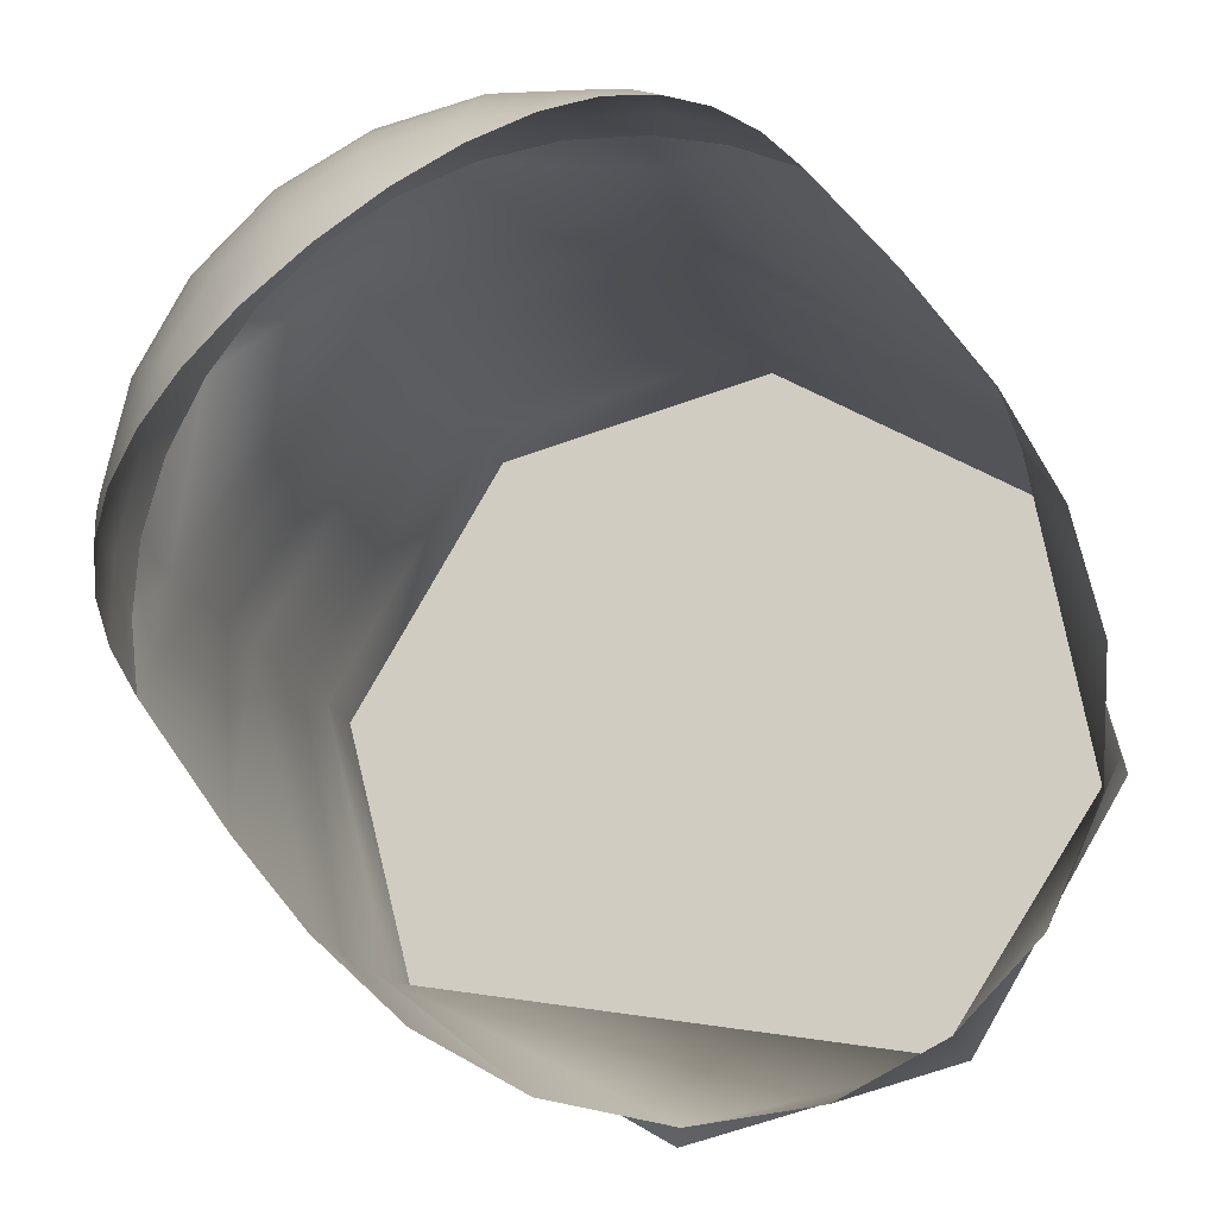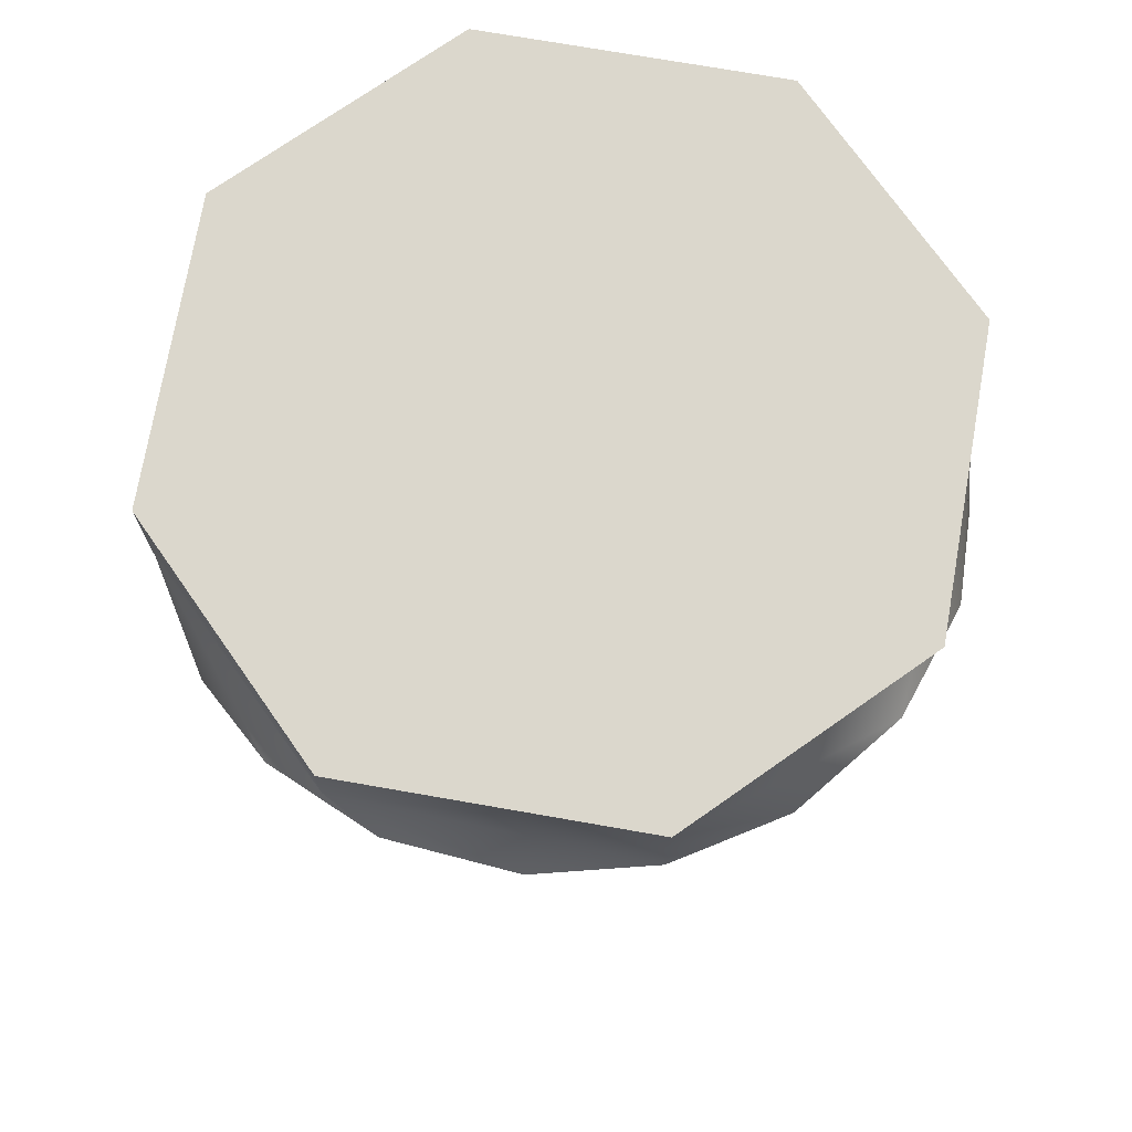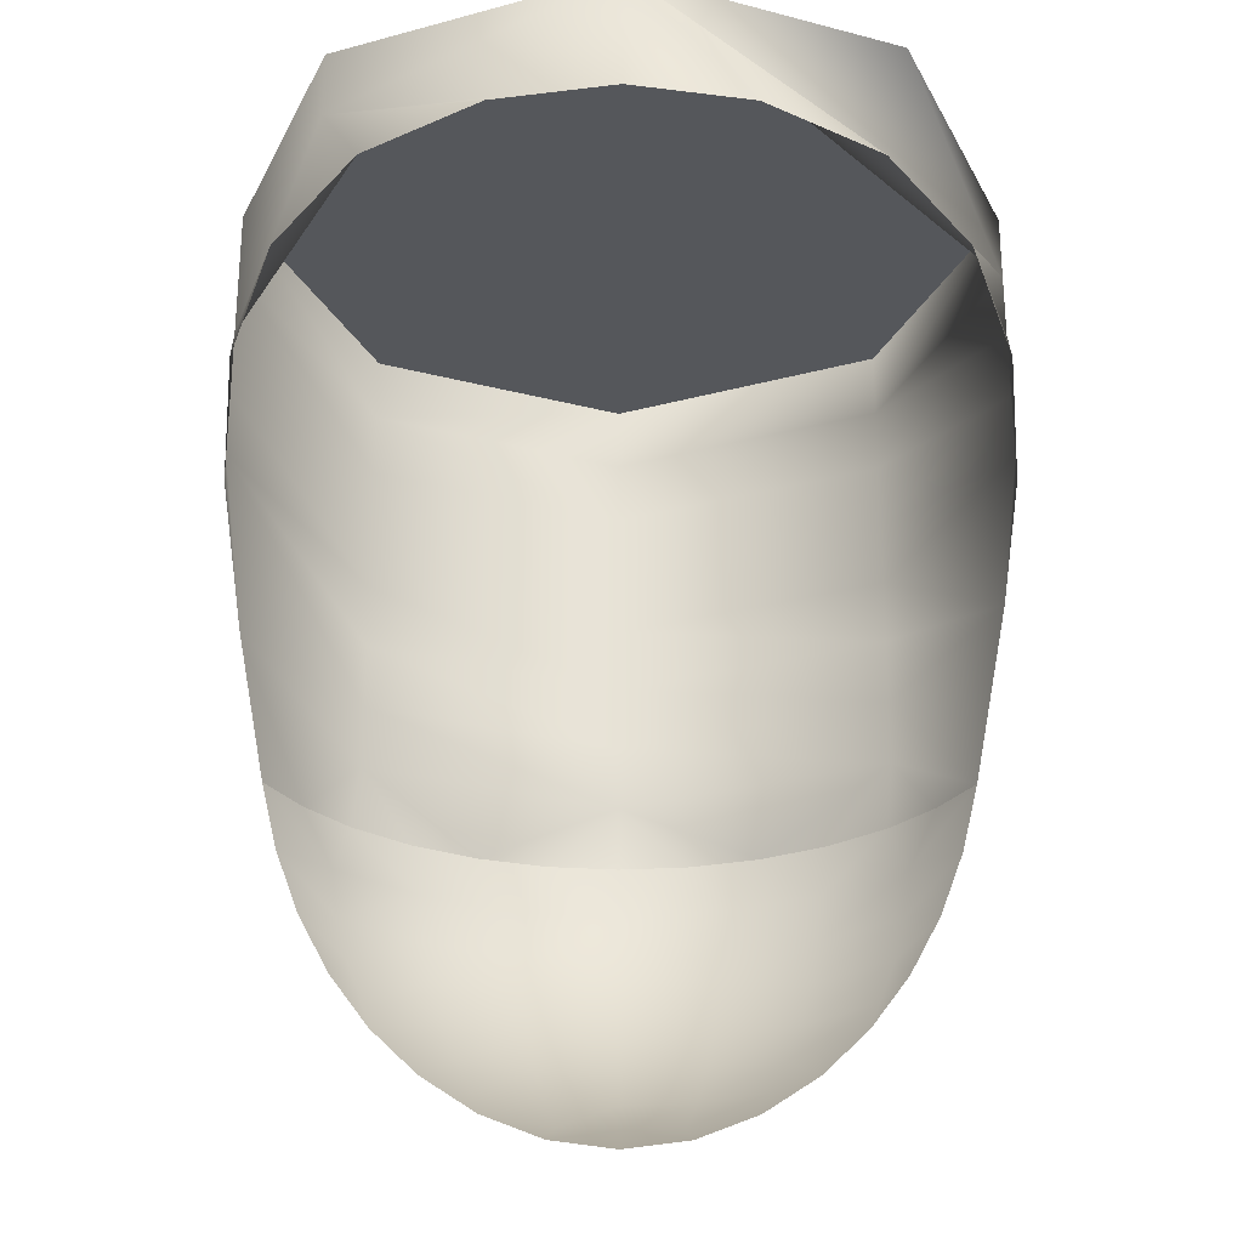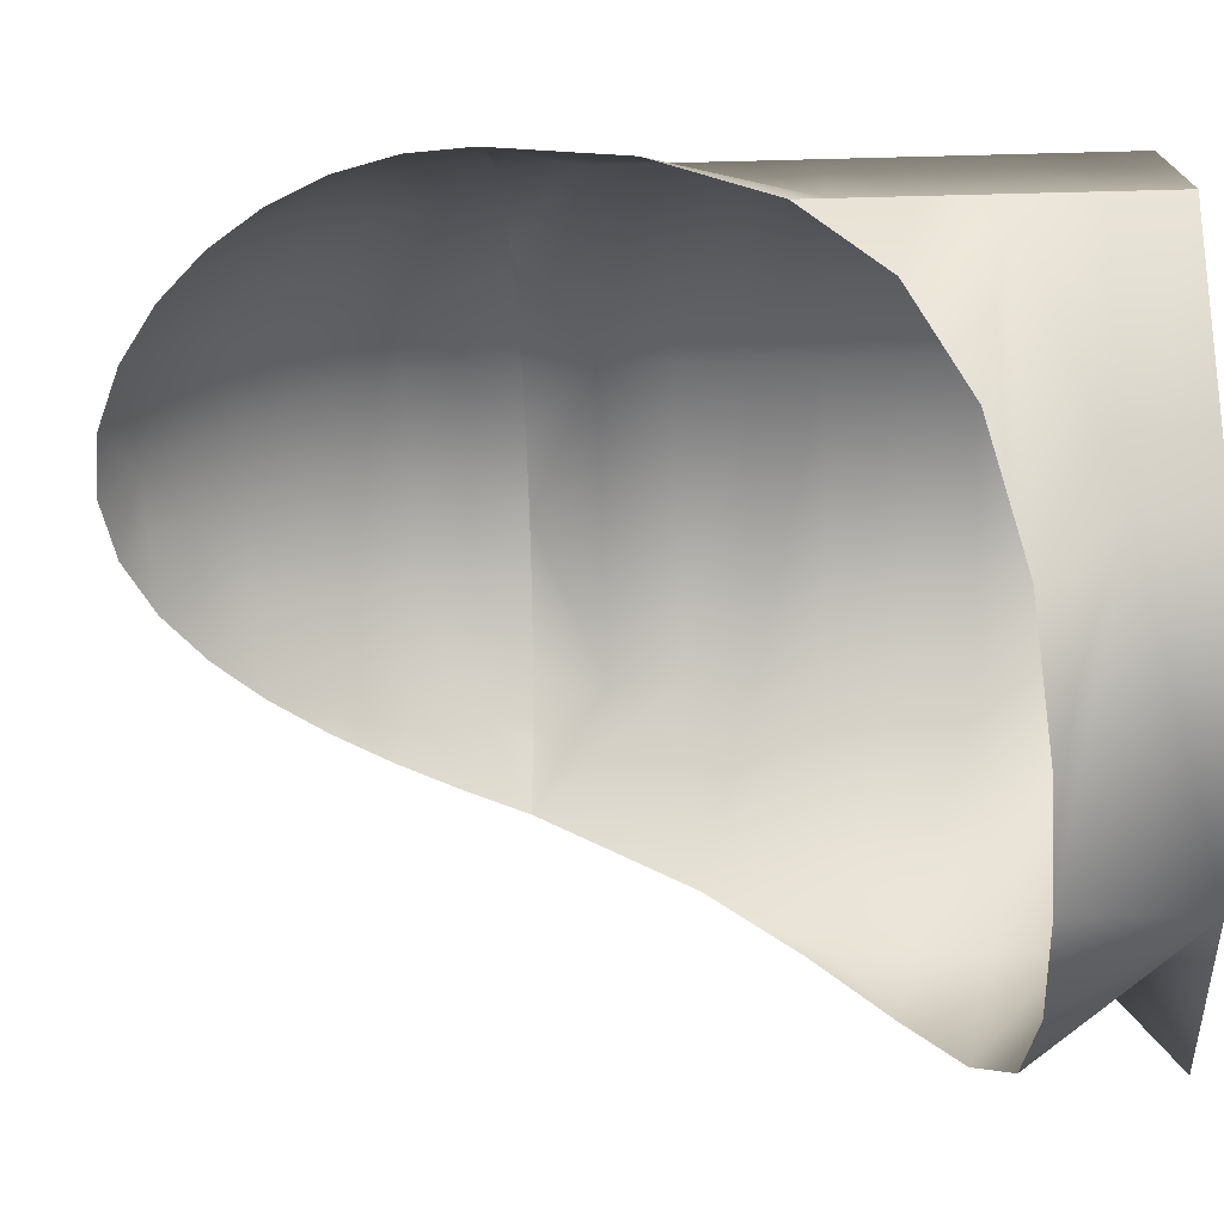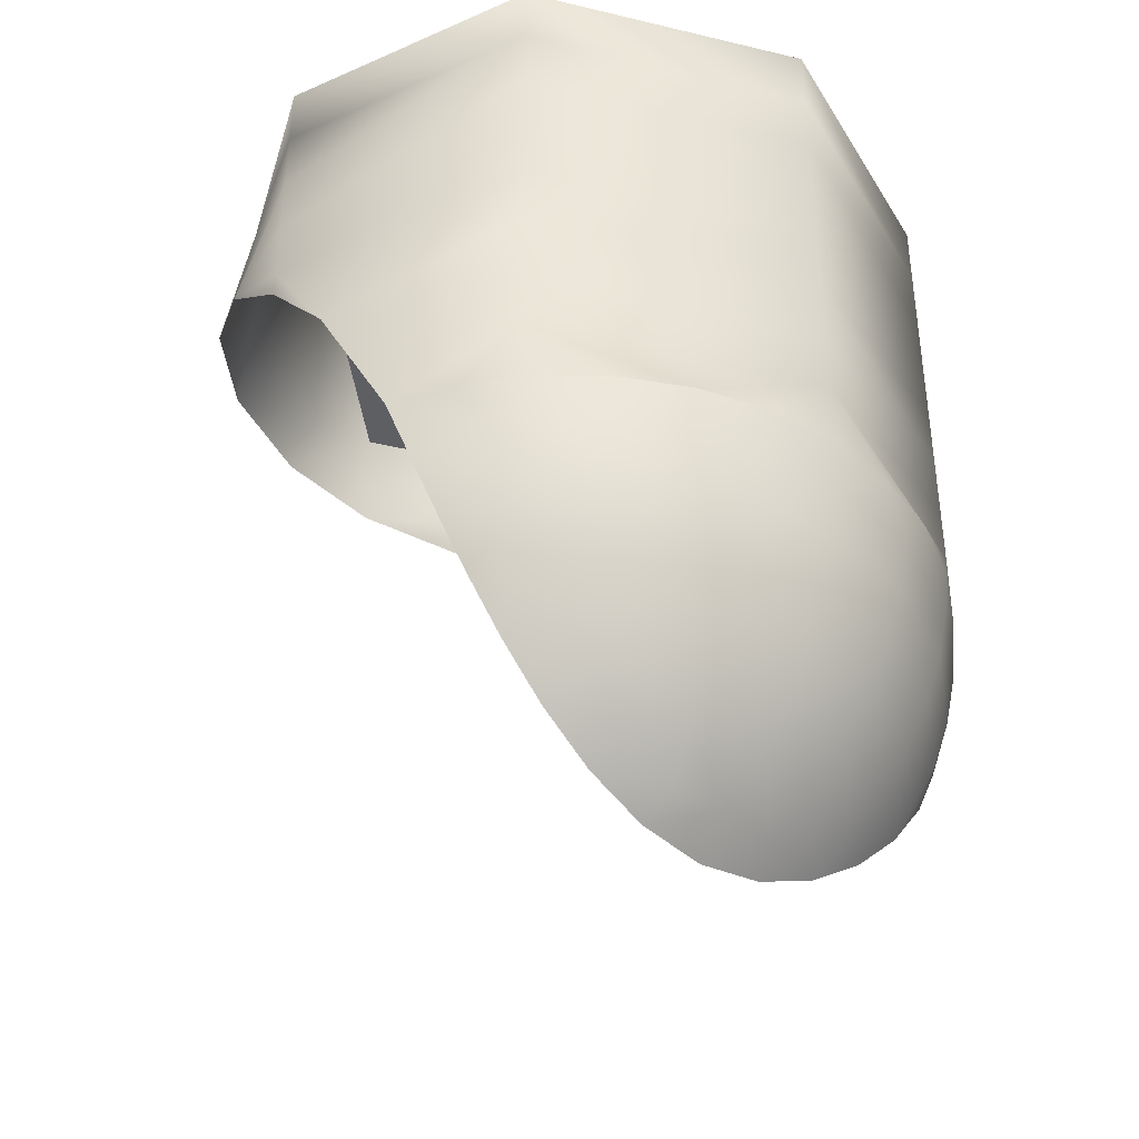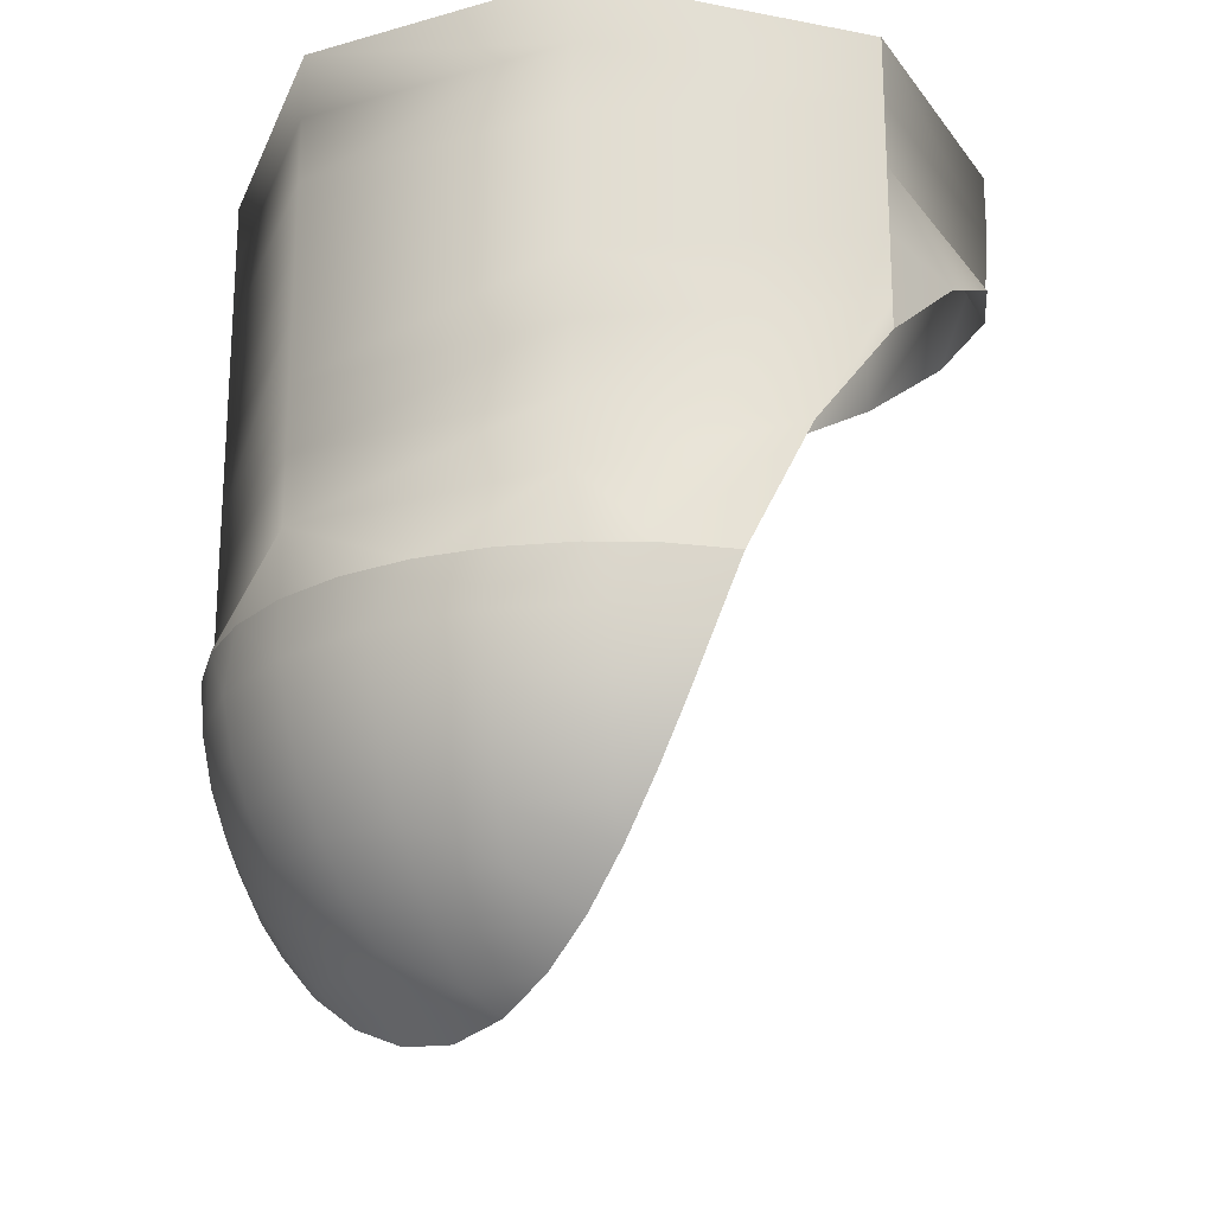
<metadata>
{"format":"obj","ext":"obj","renderer":"f3d","projection":"perspective","resolution":1024,"background":"white","views":[{"elev":-17.5,"azim":14.2,"up":"+Z"},{"elev":73.2,"azim":130.7,"up":"+Y"},{"elev":-26.9,"azim":143.6,"up":"+Y"},{"elev":-17.5,"azim":93.4,"up":"+Z"},{"elev":-40.5,"azim":-75.7,"up":"+Y"},{"elev":-22.1,"azim":12.2,"up":"+Y"}]}
</metadata>
<code>
o Obj_000024/mesh25/mesh25-geometry#mesh25-geometry
v -0.4424 -0.7257 -0.07569
v -0.4518 -0.7257 -0.09147
v -0.4466 -0.7257 -0.05894
v -0.4424 -0.7299 -0.07569
v -0.4843 -0.7257 -0.08632
v -0.4517 -0.7332 -0.09142
v -0.4685 -0.7257 -0.09572
v -0.4792 -0.7257 -0.05378
v -0.4466 -0.7299 -0.05894
v -0.4465 -0.7334 -0.08609
v -0.4584 -0.7334 -0.09482
v -0.4843 -0.7299 -0.08632
v -0.4886 -0.7257 -0.06956
v -0.4624 -0.7257 -0.04954
v -0.4624 -0.7299 -0.04954
v -0.4466 -0.7341 -0.05894
v -0.443 -0.7341 -0.07876
v -0.4664 -0.7341 -0.0959
v -0.4886 -0.7299 -0.06956
v -0.4792 -0.7299 -0.05378
v -0.4624 -0.7341 -0.04954
v -0.4741 -0.7361 -0.09425
v -0.4843 -0.7341 -0.08632
v -0.4792 -0.7341 -0.05378
v -0.4624 -0.7383 -0.04954
v -0.4422 -0.7361 -0.0709
v -0.4886 -0.7341 -0.06956
v -0.4792 -0.7383 -0.05378
v -0.4466 -0.7383 -0.05894
v -0.4437 -0.7395 -0.06414
v -0.4802 -0.7394 -0.09078
v -0.4843 -0.7383 -0.08632
v -0.4886 -0.7383 -0.06956
v -0.4792 -0.7425 -0.05378
v -0.4624 -0.7425 -0.04954
v -0.4886 -0.7425 -0.06956
v -0.4466 -0.7425 -0.05894
v -0.4843 -0.7425 -0.08632
v -0.4886 -0.7468 -0.06956
v -0.4792 -0.7468 -0.05378
v -0.4624 -0.7468 -0.04954
v -0.4466 -0.7443 -0.05894
v -0.4843 -0.7442 -0.08641
v -0.4867 -0.7499 -0.08218
v -0.4624 -0.751 -0.04954
v -0.4505 -0.7513 -0.05473
v -0.4886 -0.751 -0.06956
v -0.4792 -0.751 -0.05378
v -0.4883 -0.7594 -0.07731
v -0.4792 -0.7552 -0.05378
v -0.4624 -0.7552 -0.04954
v -0.4886 -0.7552 -0.06956
v -0.4578 -0.7594 -0.05064
v -0.4888 -0.7594 -0.07315
v -0.4853 -0.7594 -0.06046
v -0.4709 -0.7594 -0.04999
v -0.4618 -0.7594 -0.04961
v -0.454 -0.7594 -0.05237
v -0.4885 -0.7627 -0.07088
v -0.4885 -0.7594 -0.06898
v -0.4873 -0.7594 -0.06457
v -0.4826 -0.7594 -0.05681
v -0.4752 -0.7594 -0.05148
v -0.4664 -0.7594 -0.04936
v -0.4603 -0.7627 -0.05012
v -0.4882 -0.7633 -0.07586
v -0.487 -0.7627 -0.06429
v -0.4838 -0.7627 -0.05859
v -0.4792 -0.7594 -0.05377
v -0.4734 -0.7627 -0.05097
v -0.467 -0.7627 -0.0496
v -0.4554 -0.7632 -0.05198
v -0.4878 -0.7659 -0.07093
v -0.479 -0.7627 -0.05394
v -0.4605 -0.7659 -0.05076
v -0.4875 -0.767 -0.07445
v -0.4864 -0.7659 -0.06453
v -0.4833 -0.7659 -0.05899
v -0.4787 -0.7659 -0.05447
v -0.4732 -0.7659 -0.05159
v -0.4669 -0.7659 -0.05026
v -0.4569 -0.767 -0.05224
v -0.4869 -0.7689 -0.07101
v -0.4855 -0.7689 -0.06488
v -0.4607 -0.7689 -0.05173
v -0.4861 -0.7706 -0.07302
v -0.4825 -0.7689 -0.05959
v -0.4781 -0.7689 -0.05527
v -0.4729 -0.7689 -0.05252
v -0.4669 -0.7689 -0.05124
v -0.4587 -0.7706 -0.0531
v -0.4854 -0.7719 -0.07112
v -0.4841 -0.7719 -0.06542
v -0.4813 -0.7719 -0.0605
v -0.461 -0.7719 -0.05318
v -0.4842 -0.7739 -0.07155
v -0.4772 -0.7719 -0.05648
v -0.4724 -0.7719 -0.05392
v -0.4668 -0.7719 -0.05273
v -0.4607 -0.7739 -0.05452
v -0.4824 -0.7747 -0.06607
v -0.4799 -0.7747 -0.06158
v -0.4762 -0.7747 -0.05792
v -0.4817 -0.7768 -0.06999
v -0.4717 -0.7747 -0.05559
v -0.4667 -0.7747 -0.05451
v -0.4804 -0.7772 -0.06686
v -0.4781 -0.7772 -0.06291
v -0.4749 -0.7772 -0.0597
v -0.471 -0.7772 -0.05764
v -0.463 -0.7768 -0.05642
v -0.4787 -0.7791 -0.06821
v -0.4665 -0.7772 -0.0567
v -0.4762 -0.7794 -0.06438
v -0.4735 -0.7794 -0.06164
v -0.4702 -0.7794 -0.0599
v -0.4656 -0.7791 -0.05872
v -0.4753 -0.7807 -0.06617
v -0.4686 -0.7807 -0.06125
v -0.4719 -0.7813 -0.06381
f 1 2 3
f 3 2 1
f 2 1 4
f 4 1 2
f 3 2 5
f 5 2 3
f 1 3 4
f 4 3 1
f 2 4 6
f 6 4 2
f 2 7 5
f 5 7 2
f 3 5 8
f 8 5 3
f 4 3 9
f 9 3 4
f 4 10 6
f 6 10 4
f 2 6 11
f 11 6 2
f 2 12 7
f 7 12 2
f 7 12 5
f 5 12 7
f 8 5 13
f 13 5 8
f 3 8 14
f 14 8 3
f 3 15 9
f 9 15 3
f 4 9 16
f 16 9 4
f 10 4 17
f 17 4 10
f 2 11 18
f 18 11 2
f 2 18 12
f 12 18 2
f 12 19 5
f 5 19 12
f 5 19 13
f 13 19 5
f 13 20 8
f 8 20 13
f 8 15 14
f 14 15 8
f 14 15 3
f 3 15 14
f 15 21 9
f 9 21 15
f 9 21 16
f 16 21 9
f 17 4 16
f 16 4 17
f 12 18 22
f 22 18 12
f 23 19 12
f 12 19 23
f 19 20 13
f 13 20 19
f 8 20 15
f 15 20 8
f 15 24 21
f 21 24 15
f 21 25 16
f 16 25 21
f 26 17 16
f 16 17 26
f 12 22 23
f 23 22 12
f 23 27 19
f 19 27 23
f 27 20 19
f 19 20 27
f 20 24 15
f 15 24 20
f 24 28 21
f 21 28 24
f 21 28 25
f 25 28 21
f 16 25 29
f 29 25 16
f 26 16 30
f 30 16 26
f 23 22 31
f 31 22 23
f 32 27 23
f 23 27 32
f 27 24 20
f 20 24 27
f 33 28 24
f 24 28 33
f 28 34 25
f 25 34 28
f 25 35 29
f 29 35 25
f 30 16 29
f 29 16 30
f 31 32 23
f 23 32 31
f 32 33 27
f 27 33 32
f 33 24 27
f 27 24 33
f 36 28 33
f 33 28 36
f 36 34 28
f 28 34 36
f 25 34 35
f 35 34 25
f 29 35 37
f 37 35 29
f 30 29 37
f 37 29 30
f 31 38 32
f 32 38 31
f 38 33 32
f 32 33 38
f 38 36 33
f 33 36 38
f 39 34 36
f 36 34 39
f 34 40 35
f 35 40 34
f 35 41 37
f 37 41 35
f 30 37 42
f 42 37 30
f 31 43 38
f 38 43 31
f 38 44 36
f 36 44 38
f 39 40 34
f 34 40 39
f 44 39 36
f 36 39 44
f 35 40 41
f 41 40 35
f 37 41 45
f 45 41 37
f 37 46 42
f 42 46 37
f 43 44 38
f 38 44 43
f 47 40 39
f 39 40 47
f 44 47 39
f 39 47 44
f 40 48 41
f 41 48 40
f 41 48 45
f 45 48 41
f 37 45 46
f 46 45 37
f 47 48 40
f 40 48 47
f 44 49 47
f 47 49 44
f 48 50 45
f 45 50 48
f 45 51 46
f 46 51 45
f 52 48 47
f 47 48 52
f 49 52 47
f 47 52 49
f 52 50 48
f 48 50 52
f 45 50 51
f 51 50 45
f 46 51 53
f 53 51 46
f 49 54 52
f 52 54 49
f 52 55 50
f 50 55 52
f 50 56 51
f 51 56 50
f 51 57 53
f 53 57 51
f 46 53 58
f 58 53 46
f 49 59 54
f 54 59 49
f 54 60 52
f 52 60 54
f 52 61 55
f 55 61 52
f 55 62 50
f 50 62 55
f 50 63 56
f 56 63 50
f 51 56 64
f 64 56 51
f 51 64 57
f 57 64 51
f 57 65 53
f 53 65 57
f 53 65 58
f 58 65 53
f 49 66 59
f 59 66 49
f 54 59 60
f 60 59 54
f 52 60 61
f 61 60 52
f 61 67 55
f 55 67 61
f 55 68 62
f 62 68 55
f 50 62 69
f 69 62 50
f 50 69 63
f 63 69 50
f 63 70 56
f 56 70 63
f 56 71 64
f 64 71 56
f 64 71 57
f 57 71 64
f 57 71 65
f 65 71 57
f 58 65 72
f 72 65 58
f 66 73 59
f 59 73 66
f 59 67 60
f 60 67 59
f 60 67 61
f 61 67 60
f 67 68 55
f 55 68 67
f 62 68 74
f 74 68 62
f 62 74 69
f 69 74 62
f 69 74 63
f 63 74 69
f 63 74 70
f 70 74 63
f 56 70 71
f 71 70 56
f 71 75 65
f 65 75 71
f 65 75 72
f 72 75 65
f 66 76 73
f 73 76 66
f 73 77 59
f 59 77 73
f 59 77 67
f 67 77 59
f 67 78 68
f 68 78 67
f 68 79 74
f 74 79 68
f 74 80 70
f 70 80 74
f 70 81 71
f 71 81 70
f 71 81 75
f 75 81 71
f 72 75 82
f 82 75 72
f 76 83 73
f 73 83 76
f 73 84 77
f 77 84 73
f 77 78 67
f 67 78 77
f 68 78 79
f 79 78 68
f 74 79 80
f 80 79 74
f 70 80 81
f 81 80 70
f 81 85 75
f 75 85 81
f 75 85 82
f 82 85 75
f 76 86 83
f 83 86 76
f 83 84 73
f 73 84 83
f 84 87 77
f 77 87 84
f 77 87 78
f 78 87 77
f 78 88 79
f 79 88 78
f 79 89 80
f 80 89 79
f 80 90 81
f 81 90 80
f 81 90 85
f 85 90 81
f 82 85 91
f 91 85 82
f 86 92 83
f 83 92 86
f 83 93 84
f 84 93 83
f 84 94 87
f 87 94 84
f 78 87 88
f 88 87 78
f 79 88 89
f 89 88 79
f 80 89 90
f 90 89 80
f 90 95 85
f 85 95 90
f 85 95 91
f 91 95 85
f 86 96 92
f 92 96 86
f 92 93 83
f 83 93 92
f 93 94 84
f 84 94 93
f 87 94 97
f 97 94 87
f 87 97 88
f 88 97 87
f 88 98 89
f 89 98 88
f 89 99 90
f 90 99 89
f 90 99 95
f 95 99 90
f 91 95 100
f 100 95 91
f 96 101 92
f 92 101 96
f 92 101 93
f 93 101 92
f 93 102 94
f 94 102 93
f 94 103 97
f 97 103 94
f 88 97 98
f 98 97 88
f 89 98 99
f 99 98 89
f 99 100 95
f 95 100 99
f 96 104 101
f 101 104 96
f 101 102 93
f 93 102 101
f 94 102 103
f 103 102 94
f 97 103 105
f 105 103 97
f 97 105 98
f 98 105 97
f 98 106 99
f 99 106 98
f 99 106 100
f 100 106 99
f 104 107 101
f 101 107 104
f 101 108 102
f 102 108 101
f 109 103 102
f 102 103 109
f 103 110 105
f 105 110 103
f 98 105 106
f 106 105 98
f 100 106 111
f 111 106 100
f 112 107 104
f 104 107 112
f 107 108 101
f 101 108 107
f 109 102 108
f 108 102 109
f 103 109 110
f 110 109 103
f 105 110 113
f 113 110 105
f 105 113 106
f 106 113 105
f 106 113 111
f 111 113 106
f 114 107 112
f 112 107 114
f 114 108 107
f 107 108 114
f 115 109 108
f 108 109 115
f 116 110 109
f 109 110 116
f 117 113 110
f 110 113 117
f 111 113 117
f 117 113 111
f 118 114 112
f 112 114 118
f 115 108 114
f 114 108 115
f 116 109 115
f 115 109 116
f 117 110 116
f 116 110 117
f 115 114 118
f 118 114 115
f 119 116 115
f 115 116 119
f 117 116 119
f 119 116 117
f 120 115 118
f 118 115 120
f 119 115 120
f 120 115 119

</code>
